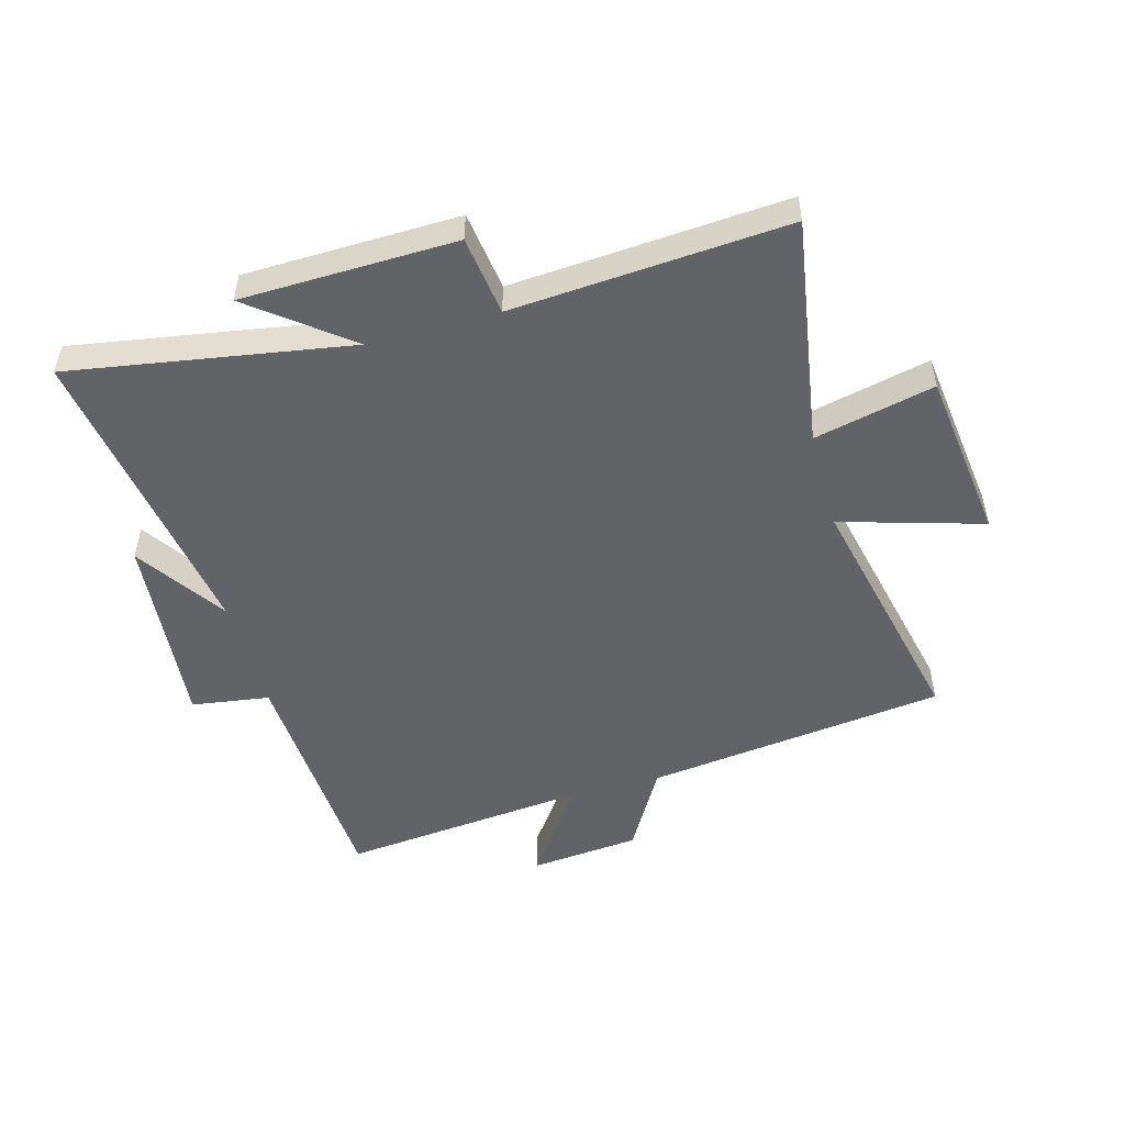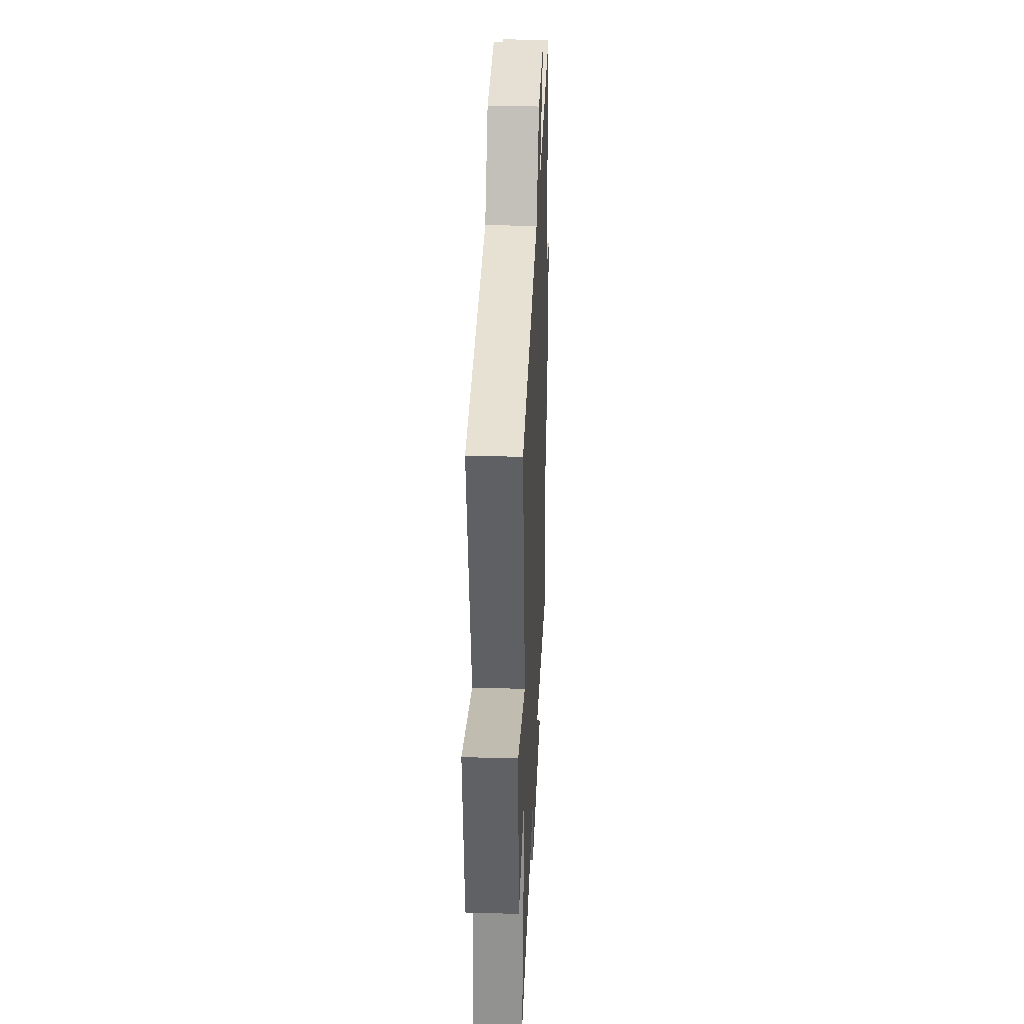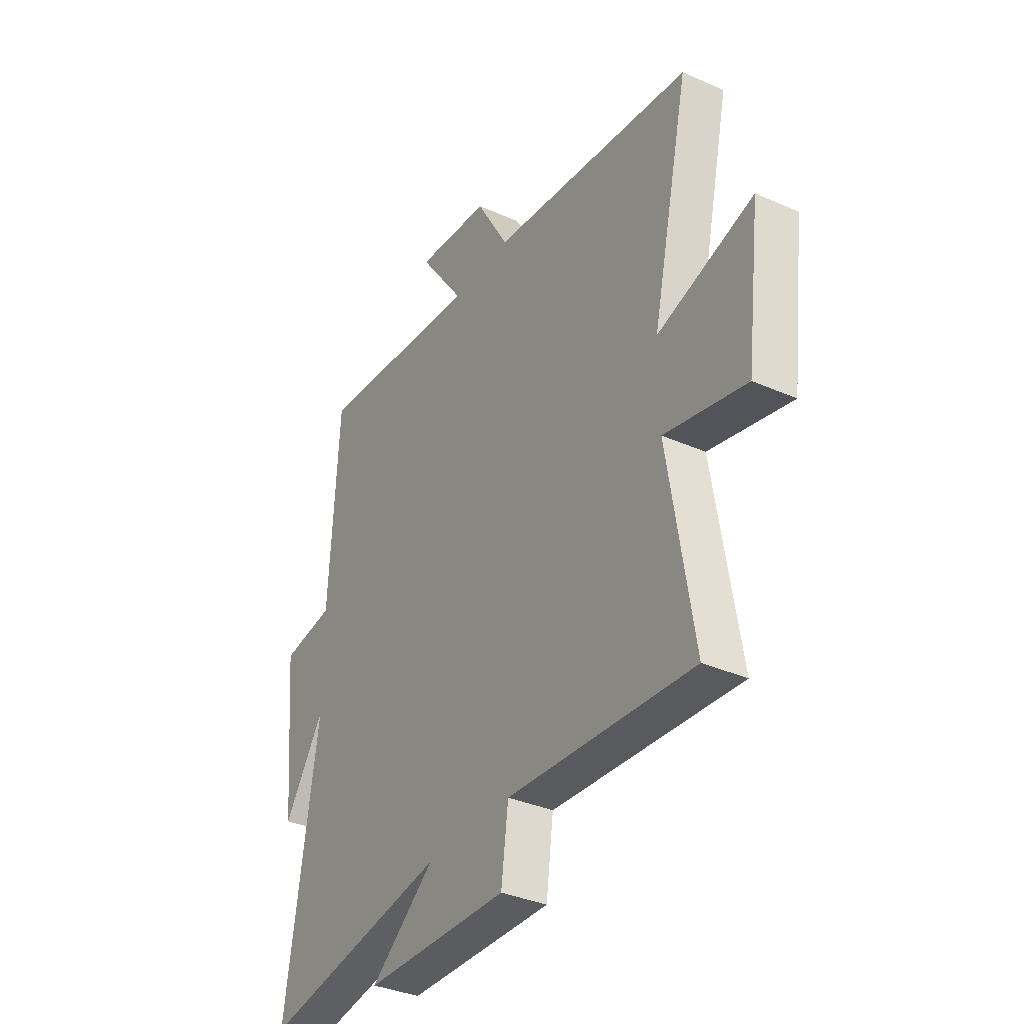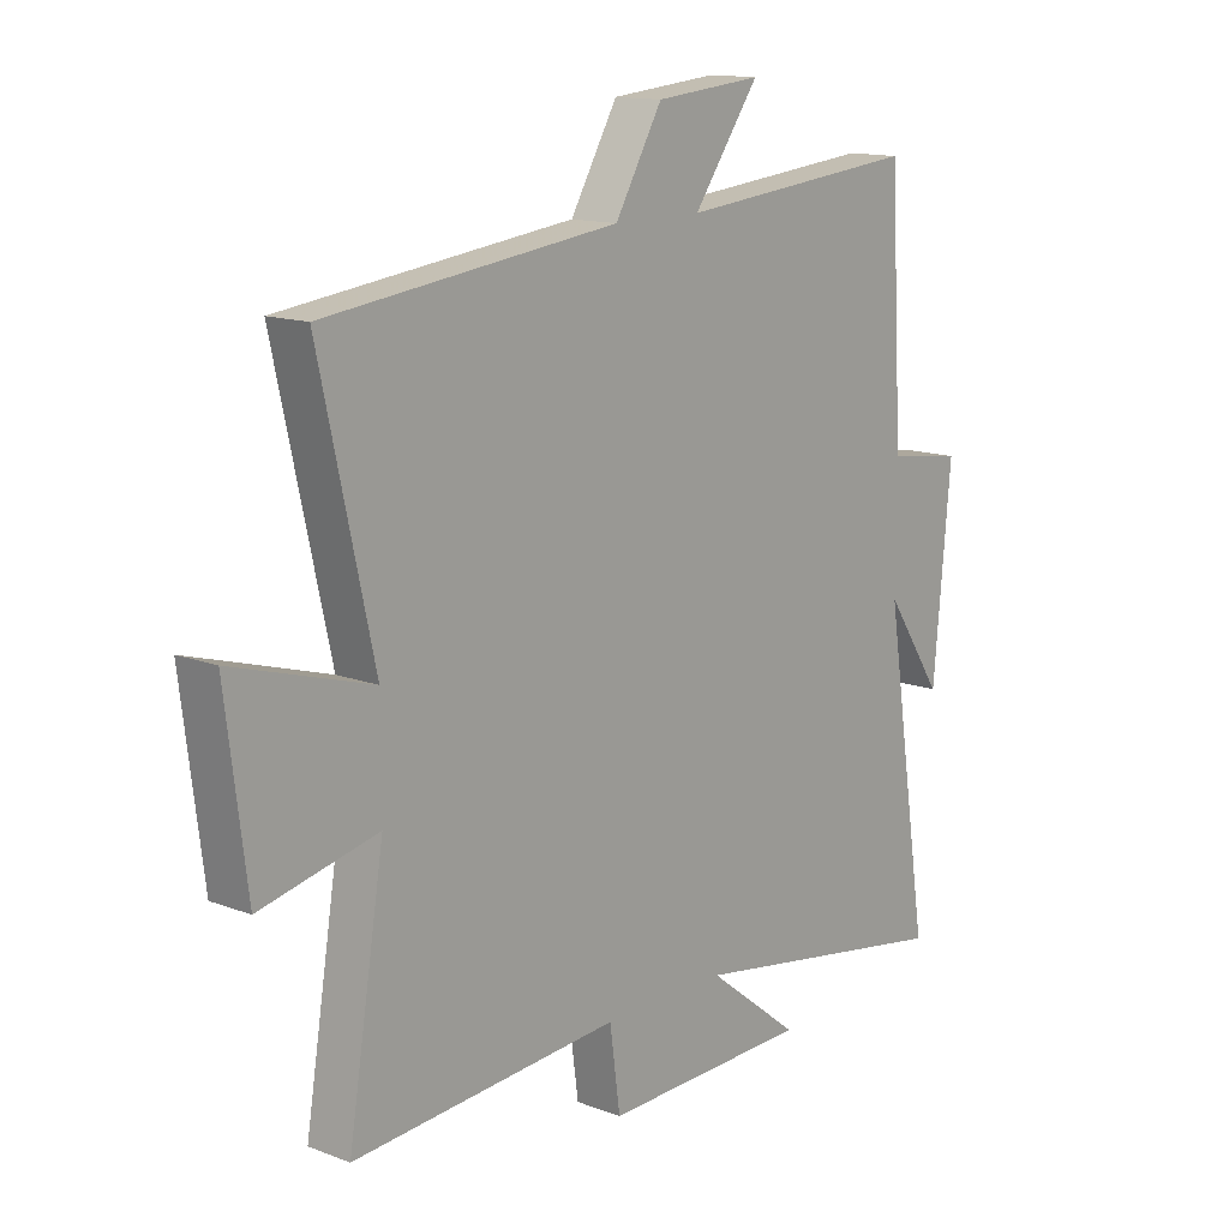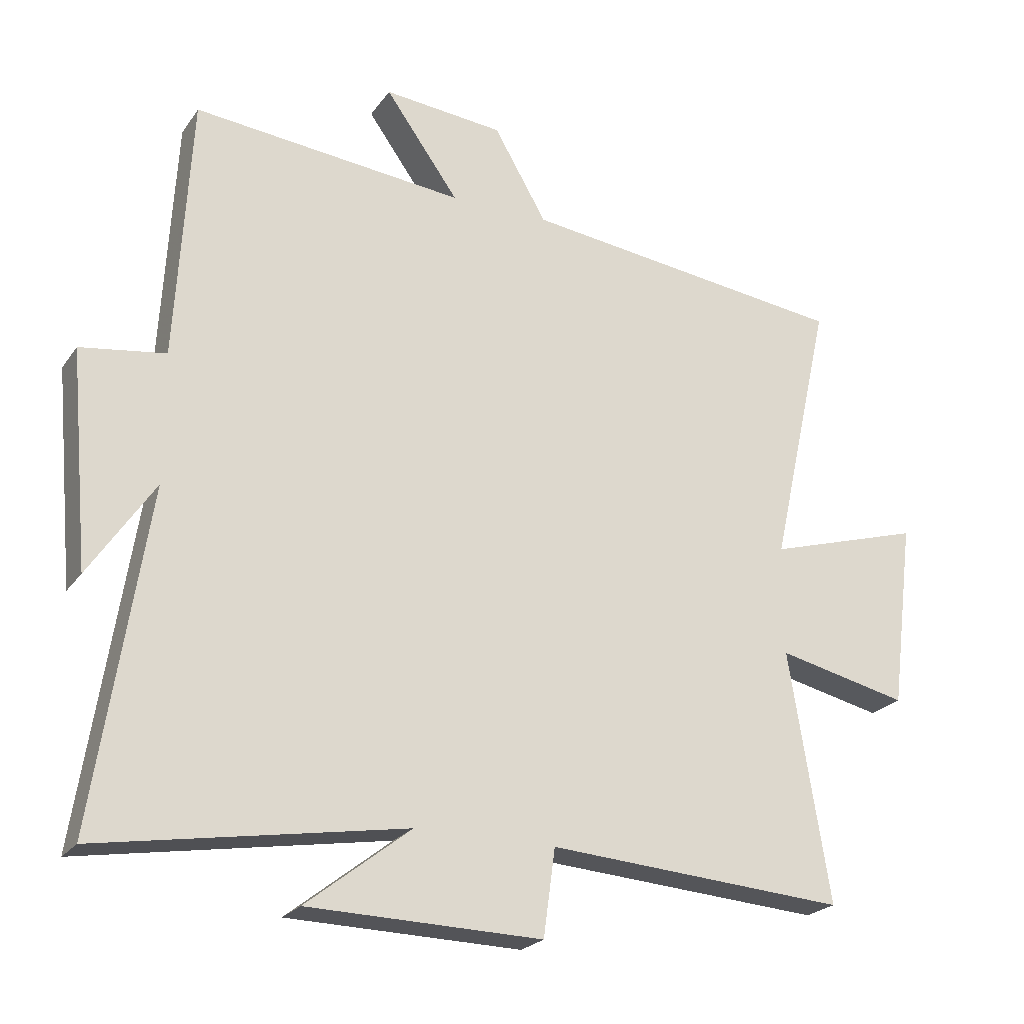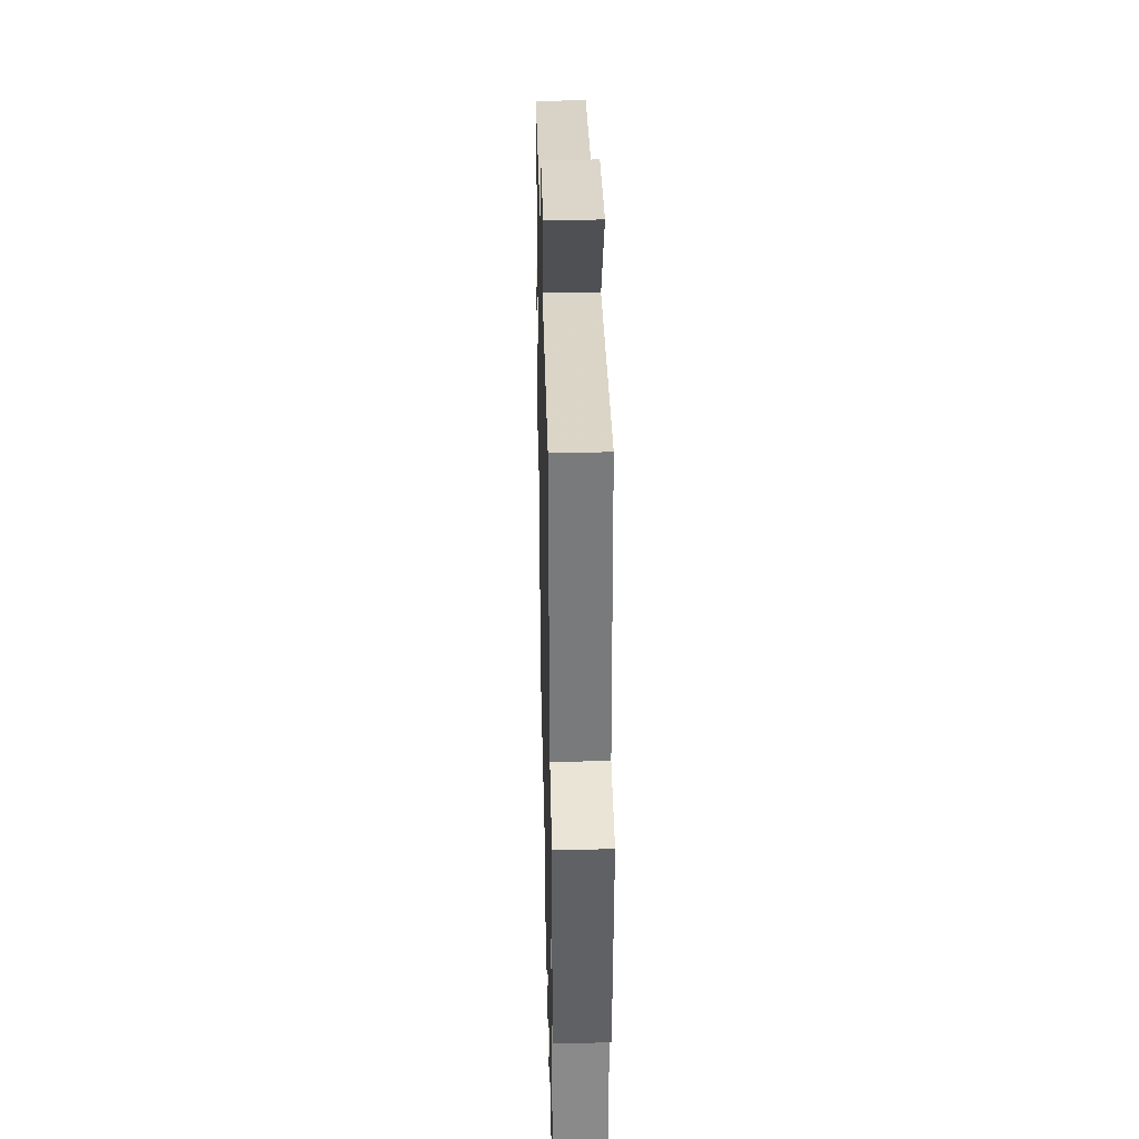
<metadata>
{"format":"obj","ext":"obj","renderer":"f3d","projection":"perspective","resolution":1024,"background":"white","views":[{"elev":-50.8,"azim":-164.5,"up":"+Y"},{"elev":32.6,"azim":-87.7,"up":"+Z"},{"elev":-35.3,"azim":-120.4,"up":"+Z"},{"elev":13.7,"azim":-49.7,"up":"+Z"},{"elev":-23.0,"azim":153.9,"up":"+Z"},{"elev":35.4,"azim":88.7,"up":"+Z"}]}
</metadata>
<code>
v -0.562 0.07 -0.533
v -0.5 0.07 -0.15
v -0.701 0.07 -0.196
v -0.737 0.07 0.09
v -0.5 0.07 0.02
v -0.593 0.07 0.437
v -0.091 0.07 0.5
v -0.01 0.07 0.64
v 0.174 0.07 0.658
v 0.061 0.07 0.5
v 0.477 0.07 0.542
v 0.5 0.07 0.137
v 0.63 0.07 0.118
v 0.6 0.07 -0.212
v 0.5 0.07 -0.063
v 0.58 0.07 -0.578
v 0.113 0.07 -0.5
v 0.273 0.07 -0.625
v -0.085 0.07 -0.633
v -0.103 0.07 -0.5
v -0.562 0 -0.533
v -0.5 0 -0.15
v -0.701 0 -0.196
v -0.737 0 0.09
v -0.5 0 0.02
v -0.593 0 0.437
v -0.091 0 0.5
v -0.01 0 0.64
v 0.174 0 0.658
v 0.061 0 0.5
v 0.477 0 0.542
v 0.5 0 0.137
v 0.63 0 0.118
v 0.6 0 -0.212
v 0.5 0 -0.063
v 0.58 0 -0.578
v 0.113 0 -0.5
v 0.273 0 -0.625
v -0.085 0 -0.633
v -0.103 0 -0.5
f 17 18 19 20
f 15 16 17
f 15 17 20
f 12 13 14 15
f 20 1 2
f 15 20 2
f 12 15 2
f 11 12 2
f 10 11 2
f 7 8 9 10
f 5 6 7 10
f 2 3 4 5
f 2 5 10
f 40 39 38 37
f 37 36 35
f 40 37 35
f 35 34 33 32
f 22 21 40
f 22 40 35
f 22 35 32
f 22 32 31
f 22 31 30
f 30 29 28 27
f 30 27 26 25
f 25 24 23 22
f 30 25 22
f 1 21 22 2
f 2 22 23 3
f 3 23 24 4
f 4 24 25 5
f 5 25 26 6
f 6 26 27 7
f 7 27 28 8
f 8 28 29 9
f 9 29 30 10
f 10 30 31 11
f 11 31 32 12
f 12 32 33 13
f 13 33 34 14
f 14 34 35 15
f 15 35 36 16
f 16 36 37 17
f 17 37 38 18
f 18 38 39 19
f 19 39 40 20
f 20 40 21 1

</code>
